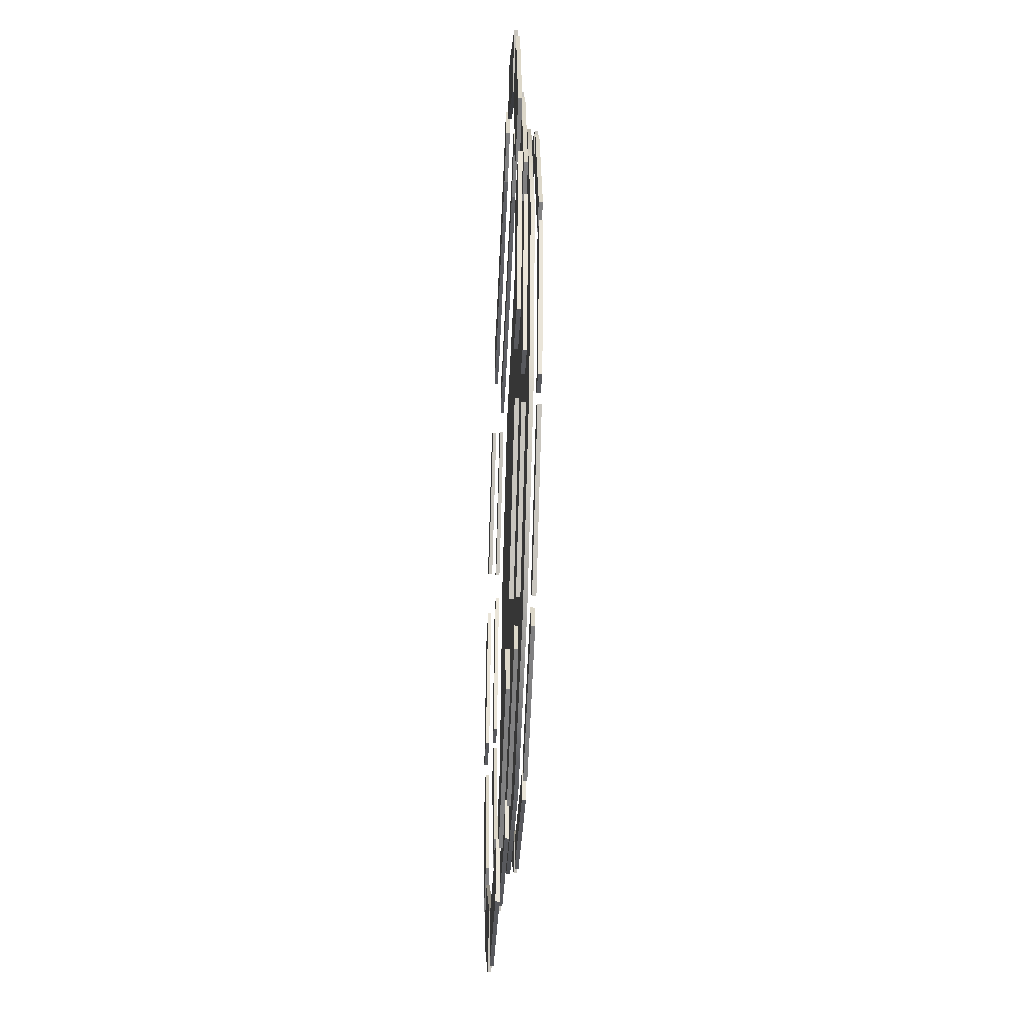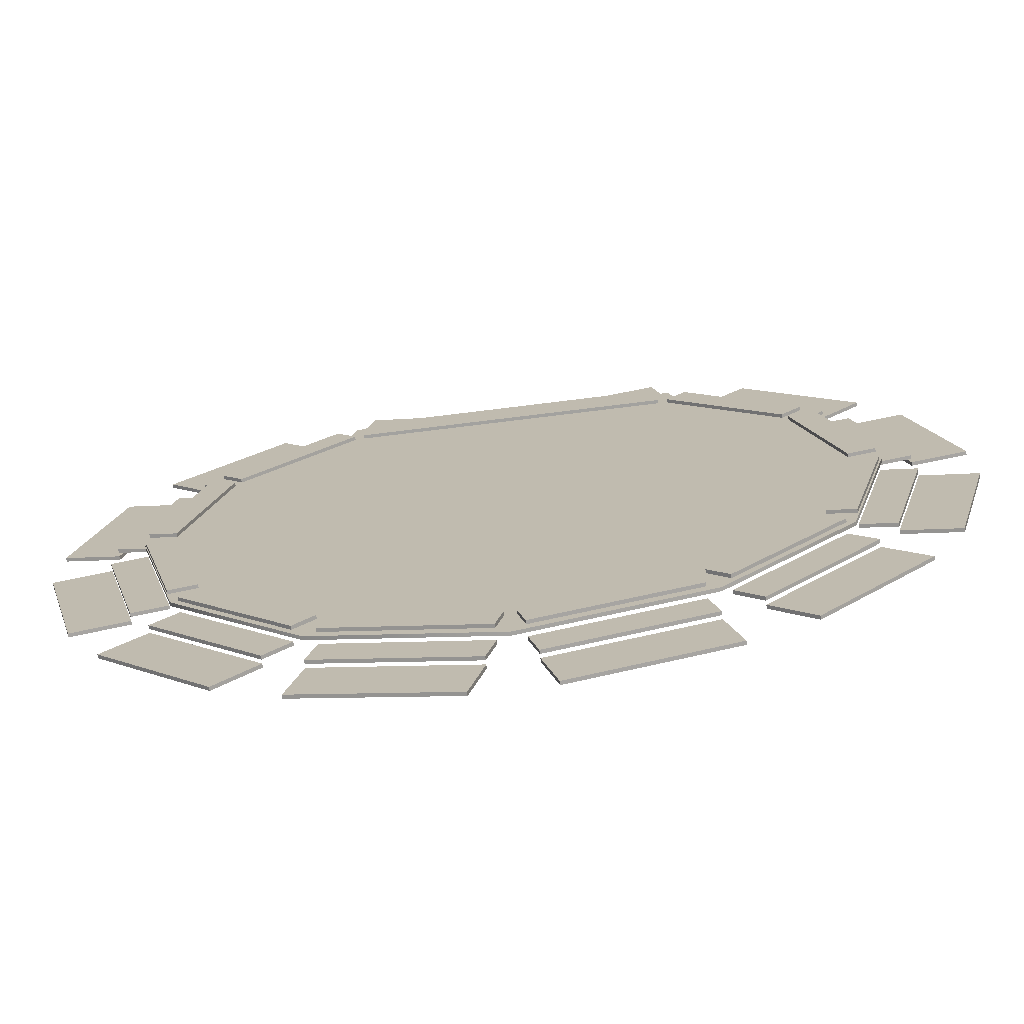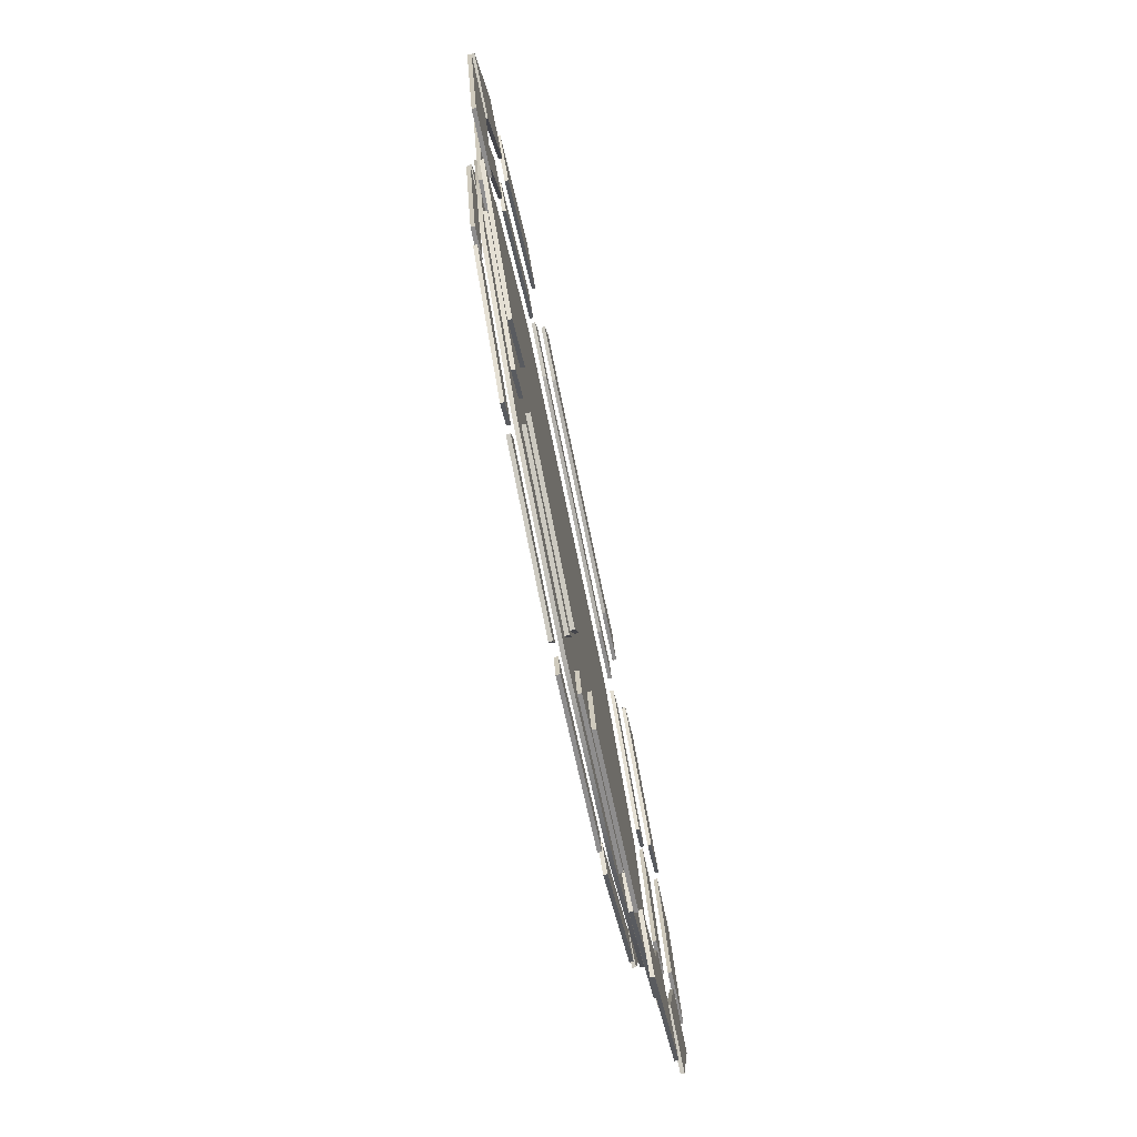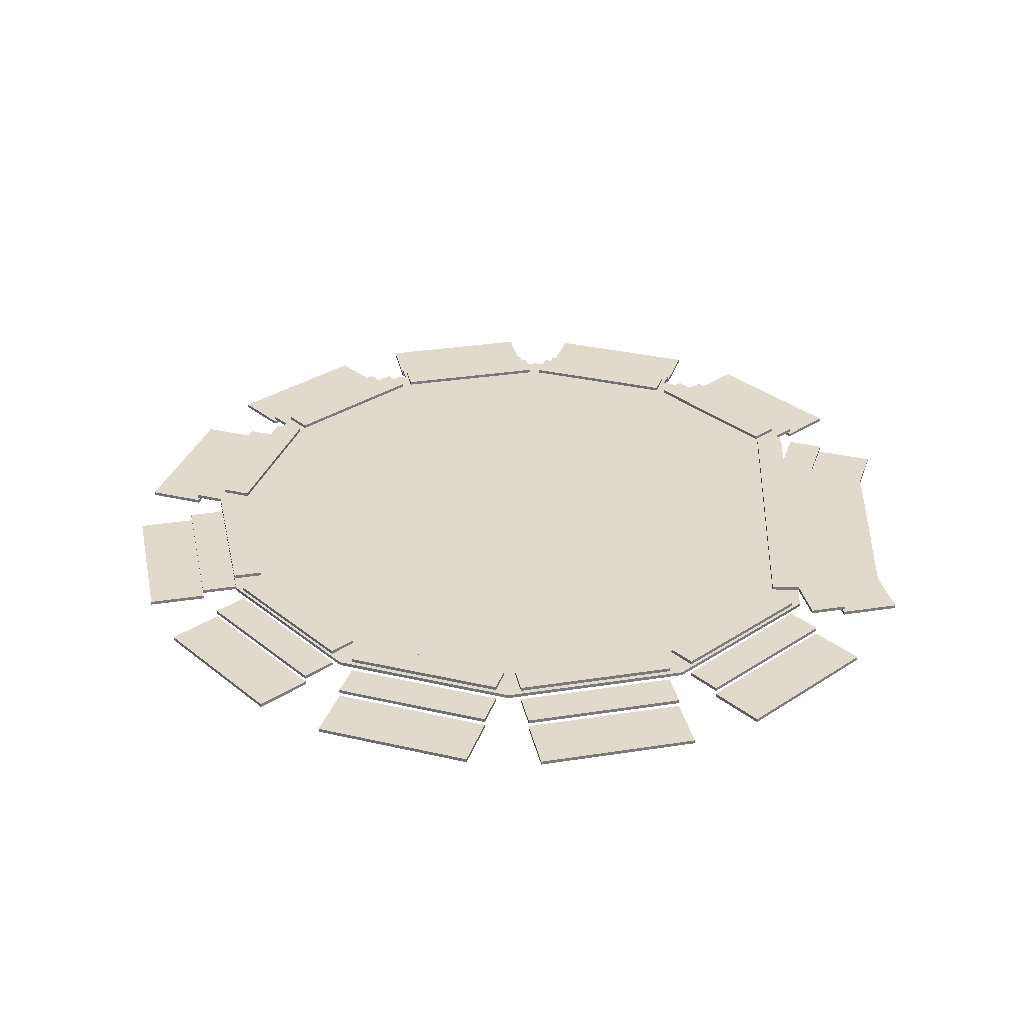
<metadata>
{"format":"obj","ext":"obj","renderer":"f3d","projection":"perspective","resolution":1024,"background":"white","views":[{"elev":-45.1,"azim":87.7,"up":"+Z"},{"elev":-72.4,"azim":-172.9,"up":"+Z"},{"elev":-79.1,"azim":-78.0,"up":"+Z"},{"elev":32.5,"azim":-87.2,"up":"+Y"}]}
</metadata>
<code>
v  -43.04 0.25 24.85
v  -24.85 0.2501 43.04
v  -43.04 -0.25 24.85
v  -24.85 -0.25 43.04
v  -49.69 0.25 0
v  -49.69 -0.25 0
v  -43.04 0.25 -24.85
v  -43.04 -0.25 -24.85
v  -24.85 0.25 -43.04
v  -0 0.25 0
v  -0 -0.25 0
v  -24.85 -0.25 -43.04
v  24.85 0.25 -43.04
v  -0 0.25 -49.69
v  -0 -0.25 -49.69
v  24.85 -0.25 -43.04
v  43.04 0.25 -24.85
v  43.04 -0.25 -24.85
v  43.04 0.25 24.85
v  49.69 0.25 -0
v  49.69 -0.25 -0
v  43.04 -0.25 24.85
v  24.85 0.2501 43.04
v  24.85 -0.25 43.04
v  0 0.2501 43.04
v  0 -0.25 43.04
g Collision001
f 1 2 10
f 11 4 3
f 3 4 2
f 2 1 3
f 5 1 10
f 11 3 6
f 6 3 1
f 1 5 6
f 7 5 10
f 11 6 8
f 8 6 5
f 5 7 8
f 9 7 10
f 11 8 12
f 12 8 7
f 7 9 12
f 14 9 10
f 11 12 15
f 15 12 9
f 9 14 15
f 13 14 10
f 11 15 16
f 16 15 14
f 14 13 16
f 17 13 10
f 11 16 18
f 18 16 13
f 13 17 18
f 20 17 10
f 11 18 21
f 21 18 17
f 17 20 21
f 19 20 10
f 11 21 22
f 22 21 20
f 20 19 22
f 23 19 10
f 11 22 24
f 24 22 19
f 19 23 24
f 11 24 26
f 2 25 10
f 11 26 4
f 23 10 25
f 24 23 25
f 25 26 24
f 26 25 2
f 2 4 26
v  -29.7 -0.75 45.25
v  -26.16 -1.25 41.72
v  -29.7 -1.25 45.25
v  -26.16 -0.75 41.72
v  -41.72 -0.75 26.16
v  -41.72 -1.25 26.16
v  -45.25 -0.75 29.7
v  -45.25 -1.25 29.7
g Collision002
f 27 30 31
f 31 33 27
f 31 30 28
f 28 32 31
f 28 29 34
f 34 32 28
f 34 29 27
f 27 33 34
f 34 33 31
f 31 32 34
f 30 27 29
f 29 28 30
v  -50.91 -1.75 35.36
v  -29.7 -1.75 45.25
v  -35.36 -1.75 50.91
v  -50.91 -2.25 35.36
v  -35.36 -2.25 50.91
v  -45.25 -2.25 29.7
v  -45.25 -1.75 29.7
v  -29.7 -2.25 45.25
g Collision003
f 37 36 41
f 41 35 37
f 41 36 42
f 42 40 41
f 42 39 38
f 38 40 42
f 39 37 35
f 35 38 39
f 38 35 41
f 41 40 38
f 36 37 39
f 39 42 36
v  -23.33 0.75 38.89
v  -38.89 0.75 23.33
v  -26.16 1.25 41.72
v  -23.33 1.25 38.89
v  -38.89 1.25 23.33
v  -26.16 0.75 41.72
v  -41.72 1.25 26.16
v  -41.72 0.75 26.16
g Collision004
f 45 46 47
f 47 49 45
f 47 46 43
f 43 44 47
f 43 48 50
f 50 44 43
f 50 48 45
f 45 49 50
f 50 49 47
f 47 44 50
f 46 45 48
f 48 43 46
v  -48.35 -0.75 24.34
v  -43.52 -1.25 23.05
v  -48.35 -1.25 24.34
v  -43.52 -0.75 23.05
v  -49.21 -0.75 1.798
v  -49.21 -1.25 1.798
v  -54.04 -0.75 3.092
v  -54.04 -1.25 3.092
g Collision005
f 51 54 55
f 55 57 51
f 55 54 52
f 52 56 55
f 52 53 58
f 58 56 52
f 58 53 51
f 51 57 58
f 58 57 55
f 55 56 58
f 54 51 53
f 53 52 54
v  -61.77 -1.75 5.163
v  -48.35 -1.75 24.34
v  -56.07 -1.75 26.41
v  -61.77 -2.25 5.163
v  -56.07 -2.25 26.41
v  -54.04 -2.25 3.092
v  -54.04 -1.75 3.092
v  -48.35 -2.25 24.34
g Collision006
f 61 60 65
f 65 59 61
f 65 60 66
f 66 64 65
f 66 63 62
f 62 64 66
f 63 61 59
f 59 62 63
f 62 59 65
f 65 64 62
f 60 61 63
f 63 66 60
v  -39.65 0.75 22.01
v  -45.35 0.75 0.7629
v  -43.52 1.25 23.05
v  -39.65 1.25 22.01
v  -45.35 1.25 0.7629
v  -43.52 0.75 23.05
v  -49.21 1.25 1.798
v  -49.21 0.75 1.798
g Collision007
f 69 70 71
f 71 73 69
f 71 70 67
f 67 68 71
f 67 72 74
f 74 68 67
f 74 72 69
f 69 73 74
f 74 73 71
f 71 68 74
f 70 69 72
f 72 67 70
v  -54.04 -0.75 -3.092
v  -49.21 -1.25 -1.798
v  -54.04 -1.25 -3.092
v  -49.21 -0.75 -1.798
v  -43.52 -0.75 -23.05
v  -43.52 -1.25 -23.05
v  -48.35 -0.75 -24.34
v  -48.35 -1.25 -24.34
g Collision008
f 75 78 79
f 79 81 75
f 79 78 76
f 76 80 79
f 76 77 82
f 82 80 76
f 82 77 75
f 75 81 82
f 82 81 79
f 79 80 82
f 78 75 77
f 77 76 78
v  -56.07 -1.75 -26.41
v  -54.04 -1.75 -3.092
v  -61.77 -1.75 -5.163
v  -56.07 -2.25 -26.41
v  -61.77 -2.25 -5.163
v  -48.35 -2.25 -24.34
v  -48.35 -1.75 -24.34
v  -54.04 -2.25 -3.092
g Collision009
f 85 84 89
f 89 83 85
f 89 84 90
f 90 88 89
f 90 87 86
f 86 88 90
f 87 85 83
f 83 86 87
f 86 83 89
f 89 88 86
f 84 85 87
f 87 90 84
v  -45.35 0.75 -0.7629
v  -39.65 0.75 -22.01
v  -49.21 1.25 -1.798
v  -45.35 1.25 -0.7629
v  -39.65 1.25 -22.01
v  -49.21 0.75 -1.798
v  -43.52 1.25 -23.05
v  -43.52 0.75 -23.05
g Collision010
f 93 94 95
f 95 97 93
f 95 94 91
f 91 92 95
f 91 96 98
f 98 92 91
f 98 96 93
f 93 97 98
f 98 97 95
f 95 92 98
f 94 93 96
f 96 91 94
v  -45.25 -0.75 -29.7
v  -41.72 -1.25 -26.16
v  -45.25 -1.25 -29.7
v  -41.72 -0.75 -26.16
v  -26.16 -0.75 -41.72
v  -26.16 -1.25 -41.72
v  -29.7 -0.75 -45.25
v  -29.7 -1.25 -45.25
g Collision011
f 99 102 103
f 103 105 99
f 103 102 100
f 100 104 103
f 100 101 106
f 106 104 100
f 106 101 99
f 99 105 106
f 106 105 103
f 103 104 106
f 102 99 101
f 101 100 102
v  -35.36 -1.75 -50.91
v  -45.25 -1.75 -29.7
v  -50.91 -1.75 -35.36
v  -35.36 -2.25 -50.91
v  -50.91 -2.25 -35.36
v  -29.7 -2.25 -45.25
v  -29.7 -1.75 -45.25
v  -45.25 -2.25 -29.7
g Collision012
f 109 108 113
f 113 107 109
f 113 108 114
f 114 112 113
f 114 111 110
f 110 112 114
f 111 109 107
f 107 110 111
f 110 107 113
f 113 112 110
f 108 109 111
f 111 114 108
v  -38.89 0.75 -23.33
v  -23.33 0.75 -38.89
v  -41.72 1.25 -26.16
v  -38.89 1.25 -23.33
v  -23.33 1.25 -38.89
v  -41.72 0.75 -26.16
v  -26.16 1.25 -41.72
v  -26.16 0.75 -41.72
g Collision013
f 117 118 119
f 119 121 117
f 119 118 115
f 115 116 119
f 115 120 122
f 122 116 115
f 122 120 117
f 117 121 122
f 122 121 119
f 119 116 122
f 118 117 120
f 120 115 118
v  -24.34 -0.75 -48.35
v  -23.05 -1.25 -43.52
v  -24.34 -1.25 -48.35
v  -23.05 -0.75 -43.52
v  -1.798 -0.75 -49.21
v  -1.798 -1.25 -49.21
v  -3.092 -0.7501 -54.04
v  -3.092 -1.25 -54.04
g Collision014
f 123 126 127
f 127 129 123
f 127 126 124
f 124 128 127
f 124 125 130
f 130 128 124
f 130 125 123
f 123 129 130
f 130 129 127
f 127 128 130
f 126 123 125
f 125 124 126
v  -5.163 -1.75 -61.77
v  -24.34 -1.75 -48.35
v  -26.41 -1.75 -56.07
v  -5.163 -2.25 -61.77
v  -26.41 -2.25 -56.07
v  -3.092 -2.25 -54.04
v  -3.092 -1.75 -54.04
v  -24.34 -2.25 -48.35
g Collision015
f 133 132 137
f 137 131 133
f 137 132 138
f 138 136 137
f 138 135 134
f 134 136 138
f 135 133 131
f 131 134 135
f 134 131 137
f 137 136 134
f 132 133 135
f 135 138 132
v  -22.01 0.75 -39.65
v  -0.7629 0.75 -45.35
v  -23.05 1.25 -43.52
v  -22.01 1.25 -39.65
v  -0.7629 1.25 -45.35
v  -23.05 0.75 -43.52
v  -1.798 1.25 -49.21
v  -1.798 0.75 -49.21
g Collision016
f 141 142 143
f 143 145 141
f 143 142 139
f 139 140 143
f 139 144 146
f 146 140 139
f 146 144 141
f 141 145 146
f 146 145 143
f 143 140 146
f 142 141 144
f 144 139 142
v  3.092 -0.7501 -54.04
v  1.798 -1.25 -49.21
v  3.092 -1.25 -54.04
v  1.798 -0.75 -49.21
v  23.05 -0.75 -43.52
v  23.05 -1.25 -43.52
v  24.34 -0.75 -48.35
v  24.34 -1.25 -48.35
g Collision017
f 147 150 151
f 151 153 147
f 151 150 148
f 148 152 151
f 148 149 154
f 154 152 148
f 154 149 147
f 147 153 154
f 154 153 151
f 151 152 154
f 150 147 149
f 149 148 150
v  26.41 -1.75 -56.07
v  3.092 -1.75 -54.04
v  5.163 -1.75 -61.77
v  26.41 -2.25 -56.07
v  5.163 -2.25 -61.77
v  24.34 -2.25 -48.35
v  24.34 -1.75 -48.35
v  3.092 -2.25 -54.04
g Collision018
f 157 156 161
f 161 155 157
f 161 156 162
f 162 160 161
f 162 159 158
f 158 160 162
f 159 157 155
f 155 158 159
f 158 155 161
f 161 160 158
f 156 157 159
f 159 162 156
v  0.7629 0.75 -45.35
v  22.01 0.75 -39.65
v  1.798 1.25 -49.21
v  0.7629 1.25 -45.35
v  22.01 1.25 -39.65
v  1.798 0.75 -49.21
v  23.05 1.25 -43.52
v  23.05 0.75 -43.52
g Collision019
f 165 166 167
f 167 169 165
f 167 166 163
f 163 164 167
f 163 168 170
f 170 164 163
f 170 168 165
f 165 169 170
f 170 169 167
f 167 164 170
f 166 165 168
f 168 163 166
v  29.7 -0.75 -45.25
v  26.16 -1.25 -41.72
v  29.7 -1.25 -45.25
v  26.16 -0.75 -41.72
v  41.72 -0.75 -26.16
v  41.72 -1.25 -26.16
v  45.25 -0.75 -29.7
v  45.25 -1.25 -29.7
g Collision020
f 171 174 175
f 175 177 171
f 175 174 172
f 172 176 175
f 172 173 178
f 178 176 172
f 178 173 171
f 171 177 178
f 178 177 175
f 175 176 178
f 174 171 173
f 173 172 174
v  50.91 -1.75 -35.36
v  29.7 -1.75 -45.25
v  35.36 -1.75 -50.91
v  50.91 -2.25 -35.36
v  35.36 -2.25 -50.91
v  45.25 -2.25 -29.7
v  45.25 -1.75 -29.7
v  29.7 -2.25 -45.25
g Collision021
f 181 180 185
f 185 179 181
f 185 180 186
f 186 184 185
f 186 183 182
f 182 184 186
f 183 181 179
f 179 182 183
f 182 179 185
f 185 184 182
f 180 181 183
f 183 186 180
v  23.33 0.75 -38.89
v  38.89 0.75 -23.33
v  26.16 1.25 -41.72
v  23.33 1.25 -38.89
v  38.89 1.25 -23.33
v  26.16 0.75 -41.72
v  41.72 1.25 -26.16
v  41.72 0.75 -26.16
g Collision022
f 189 190 191
f 191 193 189
f 191 190 187
f 187 188 191
f 187 192 194
f 194 188 187
f 194 192 189
f 189 193 194
f 194 193 191
f 191 188 194
f 190 189 192
f 192 187 190
v  48.35 -0.75 -24.34
v  43.52 -1.25 -23.05
v  48.35 -1.25 -24.34
v  43.52 -0.75 -23.05
v  49.21 -0.75 -1.798
v  49.21 -1.25 -1.798
v  54.04 -0.75 -3.092
v  54.04 -1.25 -3.092
g Collision023
f 195 198 199
f 199 201 195
f 199 198 196
f 196 200 199
f 196 197 202
f 202 200 196
f 202 197 195
f 195 201 202
f 202 201 199
f 199 200 202
f 198 195 197
f 197 196 198
v  61.77 -1.75 -5.163
v  48.35 -1.75 -24.34
v  56.07 -1.75 -26.41
v  61.77 -2.25 -5.163
v  56.07 -2.25 -26.41
v  54.04 -2.25 -3.092
v  54.04 -1.75 -3.092
v  48.35 -2.25 -24.34
g Collision024
f 205 204 209
f 209 203 205
f 209 204 210
f 210 208 209
f 210 207 206
f 206 208 210
f 207 205 203
f 203 206 207
f 206 203 209
f 209 208 206
f 204 205 207
f 207 210 204
v  39.65 0.75 -22.01
v  45.35 0.75 -0.7629
v  43.52 1.25 -23.05
v  39.65 1.25 -22.01
v  45.35 1.25 -0.7629
v  43.52 0.75 -23.05
v  49.21 1.25 -1.798
v  49.21 0.75 -1.798
g Collision025
f 213 214 215
f 215 217 213
f 215 214 211
f 211 212 215
f 211 216 218
f 218 212 211
f 218 216 213
f 213 217 218
f 218 217 215
f 215 212 218
f 214 213 216
f 216 211 214
v  54.04 -0.75 3.092
v  49.21 -1.25 1.798
v  54.04 -1.25 3.092
v  49.21 -0.75 1.798
v  43.52 -0.75 23.05
v  43.52 -1.25 23.05
v  48.35 -0.75 24.34
v  48.35 -1.25 24.34
g Collision026
f 219 222 223
f 223 225 219
f 223 222 220
f 220 224 223
f 220 221 226
f 226 224 220
f 226 221 219
f 219 225 226
f 226 225 223
f 223 224 226
f 222 219 221
f 221 220 222
v  56.07 -1.75 26.41
v  54.04 -1.75 3.092
v  61.77 -1.75 5.163
v  56.07 -2.25 26.41
v  61.77 -2.25 5.163
v  48.35 -2.25 24.34
v  48.35 -1.75 24.34
v  54.04 -2.25 3.092
g Collision027
f 229 228 233
f 233 227 229
f 233 228 234
f 234 232 233
f 234 231 230
f 230 232 234
f 231 229 227
f 227 230 231
f 230 227 233
f 233 232 230
f 228 229 231
f 231 234 228
v  45.35 0.75 0.7629
v  39.65 0.75 22.01
v  49.21 1.25 1.798
v  45.35 1.25 0.7629
v  39.65 1.25 22.01
v  49.21 0.75 1.798
v  43.52 1.25 23.05
v  43.52 0.75 23.05
g Collision028
f 237 238 239
f 239 241 237
f 239 238 235
f 235 236 239
f 235 240 242
f 242 236 235
f 242 240 237
f 237 241 242
f 242 241 239
f 239 236 242
f 238 237 240
f 240 235 238
v  45.25 -0.75 29.7
v  41.72 -1.25 26.16
v  45.25 -1.25 29.7
v  41.72 -0.75 26.16
v  26.16 -0.75 41.72
v  26.16 -1.25 41.72
v  29.7 -0.75 45.25
v  29.7 -1.25 45.25
g Collision029
f 243 246 247
f 247 249 243
f 247 246 244
f 244 248 247
f 244 245 250
f 250 248 244
f 250 245 243
f 243 249 250
f 250 249 247
f 247 248 250
f 246 243 245
f 245 244 246
v  35.36 -1.75 50.91
v  45.25 -1.75 29.7
v  50.91 -1.75 35.36
v  35.36 -2.25 50.91
v  50.91 -2.25 35.36
v  29.7 -2.25 45.25
v  29.7 -1.75 45.25
v  45.25 -2.25 29.7
g Collision030
f 253 252 257
f 257 251 253
f 257 252 258
f 258 256 257
f 258 255 254
f 254 256 258
f 255 253 251
f 251 254 255
f 254 251 257
f 257 256 254
f 252 253 255
f 255 258 252
v  38.89 0.75 23.33
v  23.33 0.75 38.89
v  41.72 1.25 26.16
v  38.89 1.25 23.33
v  23.33 1.25 38.89
v  41.72 0.75 26.16
v  26.16 1.25 41.72
v  26.16 0.75 41.72
g Collision031
f 261 262 263
f 263 265 261
f 263 262 259
f 259 260 263
f 259 264 266
f 266 260 259
f 266 264 261
f 261 265 266
f 266 265 263
f 263 260 266
f 262 261 264
f 264 259 262
v  -17.97 -1.25 43.04
v  -16.63 -0.75 48.04
v  -17.97 -0.75 43.04
v  -16.63 -1.25 48.04
v  -25.22 -0.75 44.98
v  -25.22 -1.25 44.98
v  -23.88 -1.25 49.98
v  -23.88 -0.7499 49.98
v  17.97 -0.75 43.04
v  16.63 -0.75 48.04
v  17.97 -1.25 43.04
v  16.63 -1.25 48.04
v  25.22 -1.25 44.98
v  23.88 -1.25 49.98
v  23.88 -0.7499 49.98
v  25.22 -0.75 44.98
g Collision032
f 276 275 269
f 269 268 276
f 278 270 267
f 267 277 278
f 276 268 270
f 270 278 276
f 273 274 271
f 271 272 273
f 269 267 272
f 272 271 269
f 267 270 273
f 273 272 267
f 270 268 274
f 274 273 270
f 268 269 271
f 271 274 268
f 275 277 267
f 267 269 275
f 280 279 282
f 282 281 280
f 275 282 279
f 279 277 275
f 277 279 280
f 280 278 277
f 278 280 281
f 281 276 278
f 276 281 282
f 282 275 276
v  -16.63 -2.25 48.04
v  -14.49 -1.75 56.04
v  -16.63 -1.75 48.04
v  -14.49 -2.25 56.04
v  -23.88 -1.75 49.98
v  -23.88 -2.25 49.98
v  -21.73 -2.25 57.98
v  -21.73 -1.75 57.98
v  16.63 -1.75 48.04
v  14.49 -1.75 56.04
v  16.63 -2.25 48.04
v  14.49 -2.25 56.04
v  23.88 -2.25 49.98
v  21.73 -2.25 57.98
v  21.73 -1.75 57.98
v  23.88 -1.75 49.98
g Collision033
f 291 285 284
f 284 292 291
f 293 283 285
f 285 291 293
f 293 294 286
f 286 283 293
f 292 284 286
f 286 294 292
f 289 290 287
f 287 288 289
f 285 283 288
f 288 287 285
f 283 286 289
f 289 288 283
f 286 284 290
f 290 289 286
f 284 285 287
f 287 290 284
f 296 295 298
f 298 297 296
f 291 298 295
f 295 293 291
f 293 295 296
f 296 294 293
f 294 296 297
f 297 292 294
f 292 297 298
f 298 291 292
v  22 0.75 39.04
v  -22 0.75 39.04
v  -22 1.25 43.04
v  -22 0.75 43.04
v  22 1.25 43.04
v  22 1.25 39.04
v  -22 1.25 39.04
v  22 0.75 43.04
g Collision034
f 303 304 305
f 305 301 303
f 305 304 299
f 299 300 305
f 299 306 302
f 302 300 299
f 302 306 303
f 303 301 302
f 302 301 305
f 305 300 302
f 304 303 306
f 306 299 304

</code>
